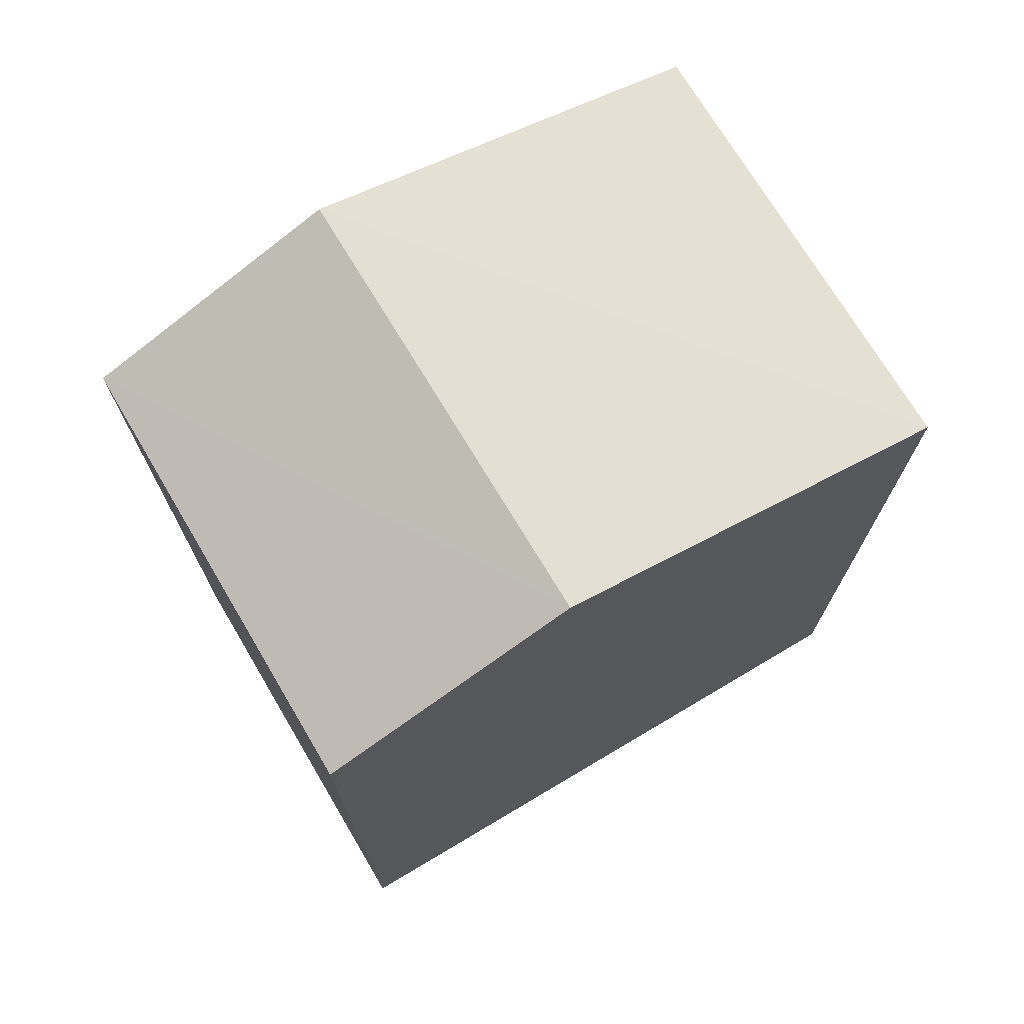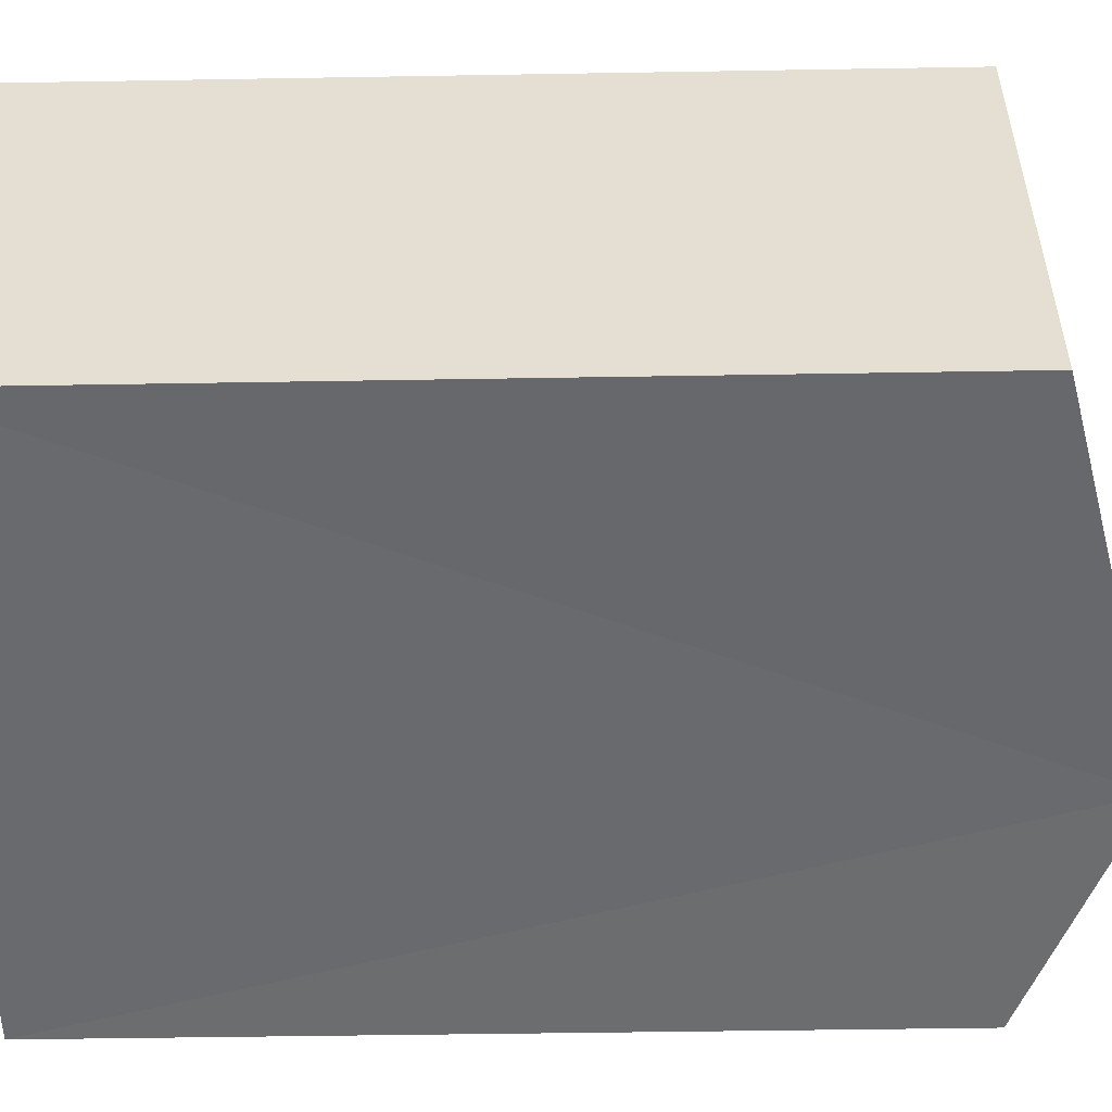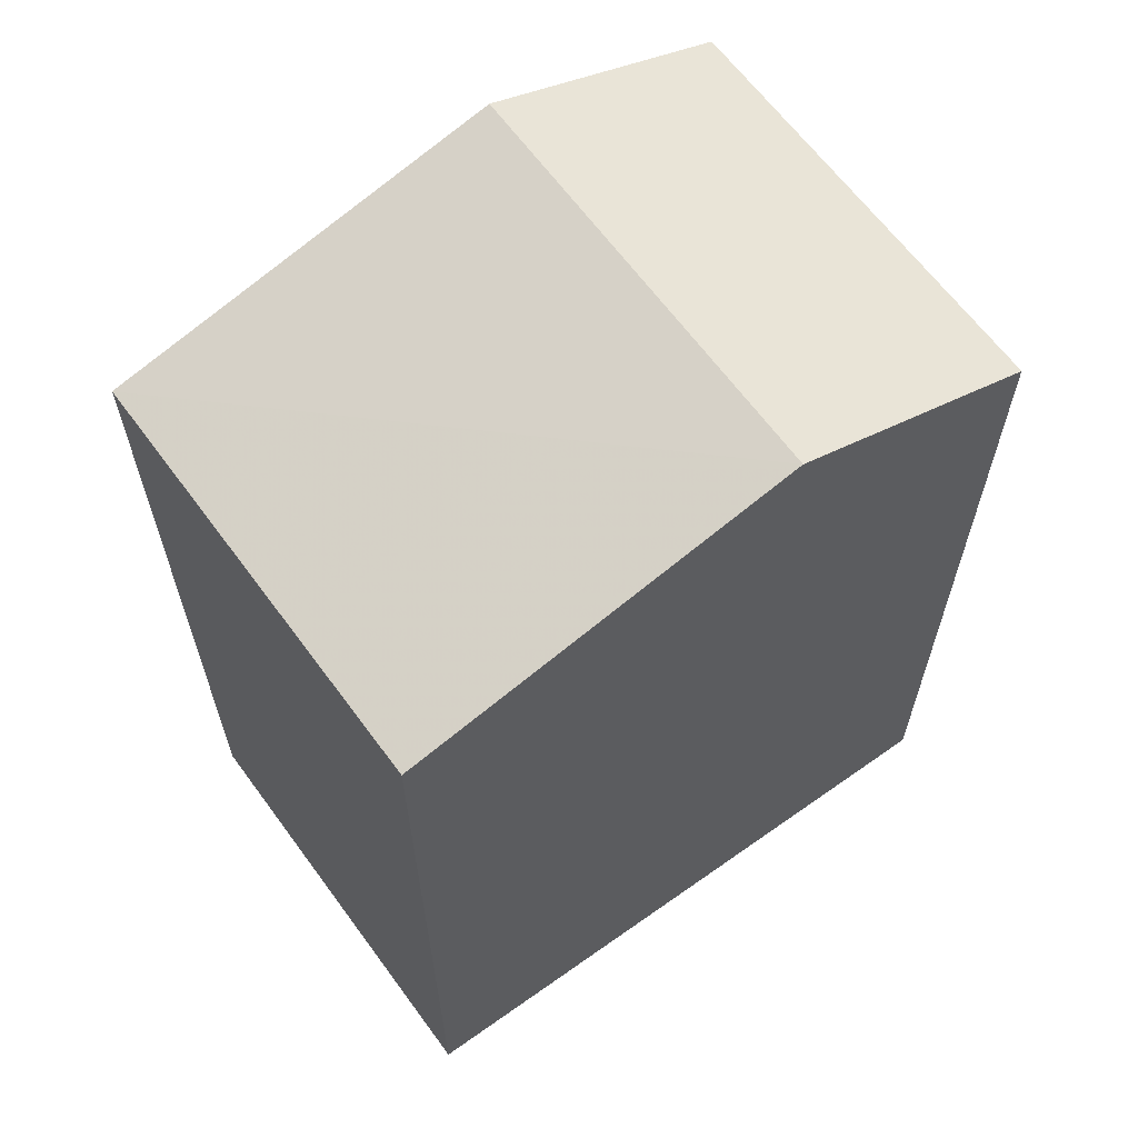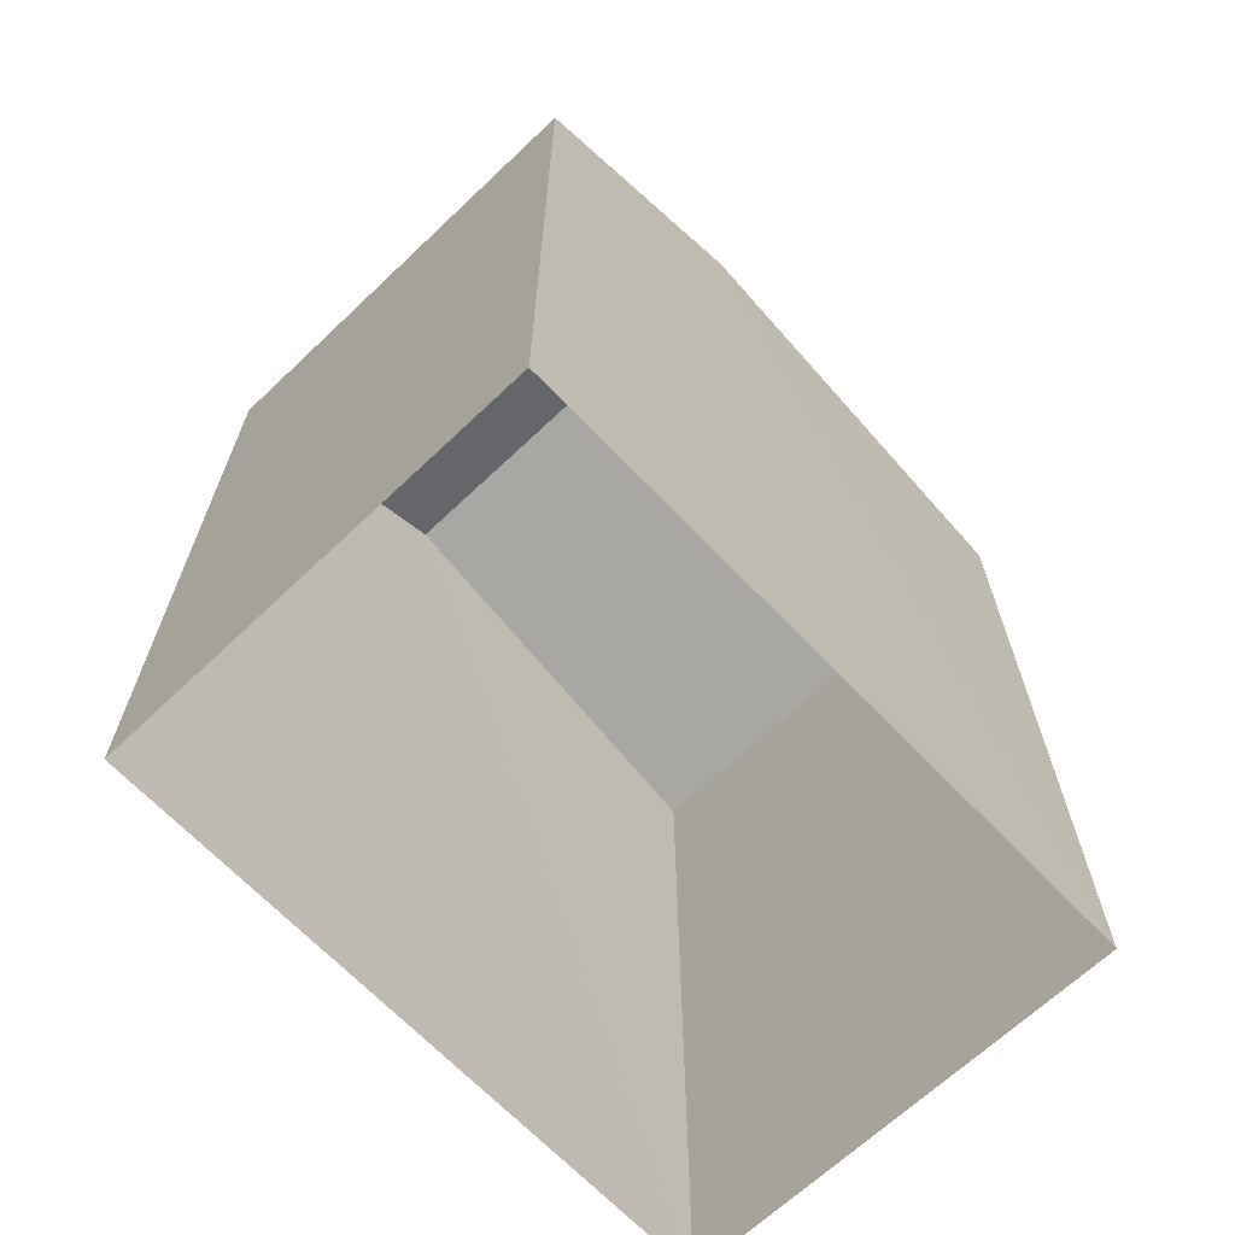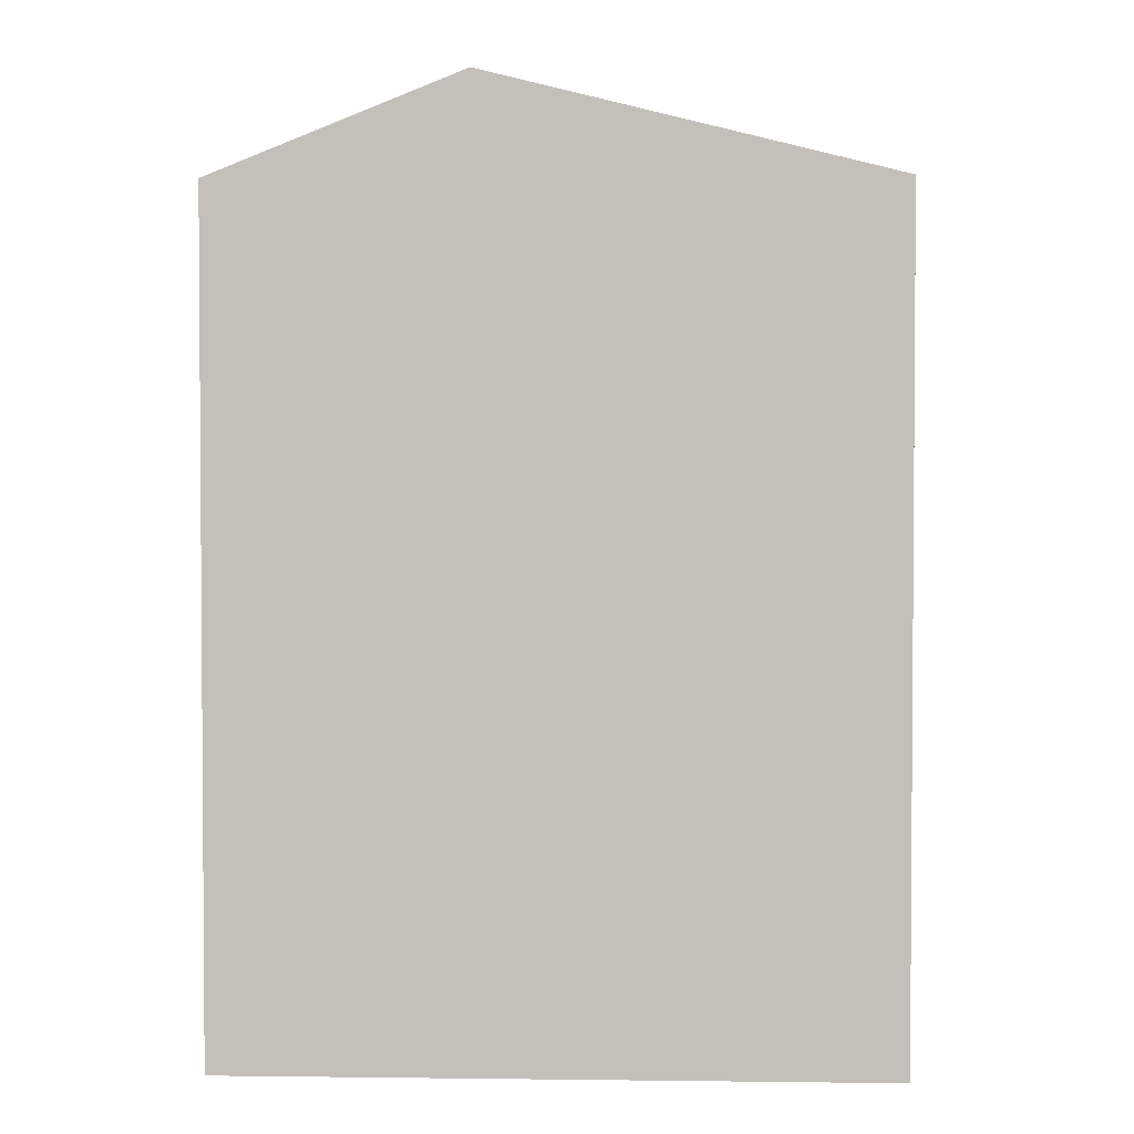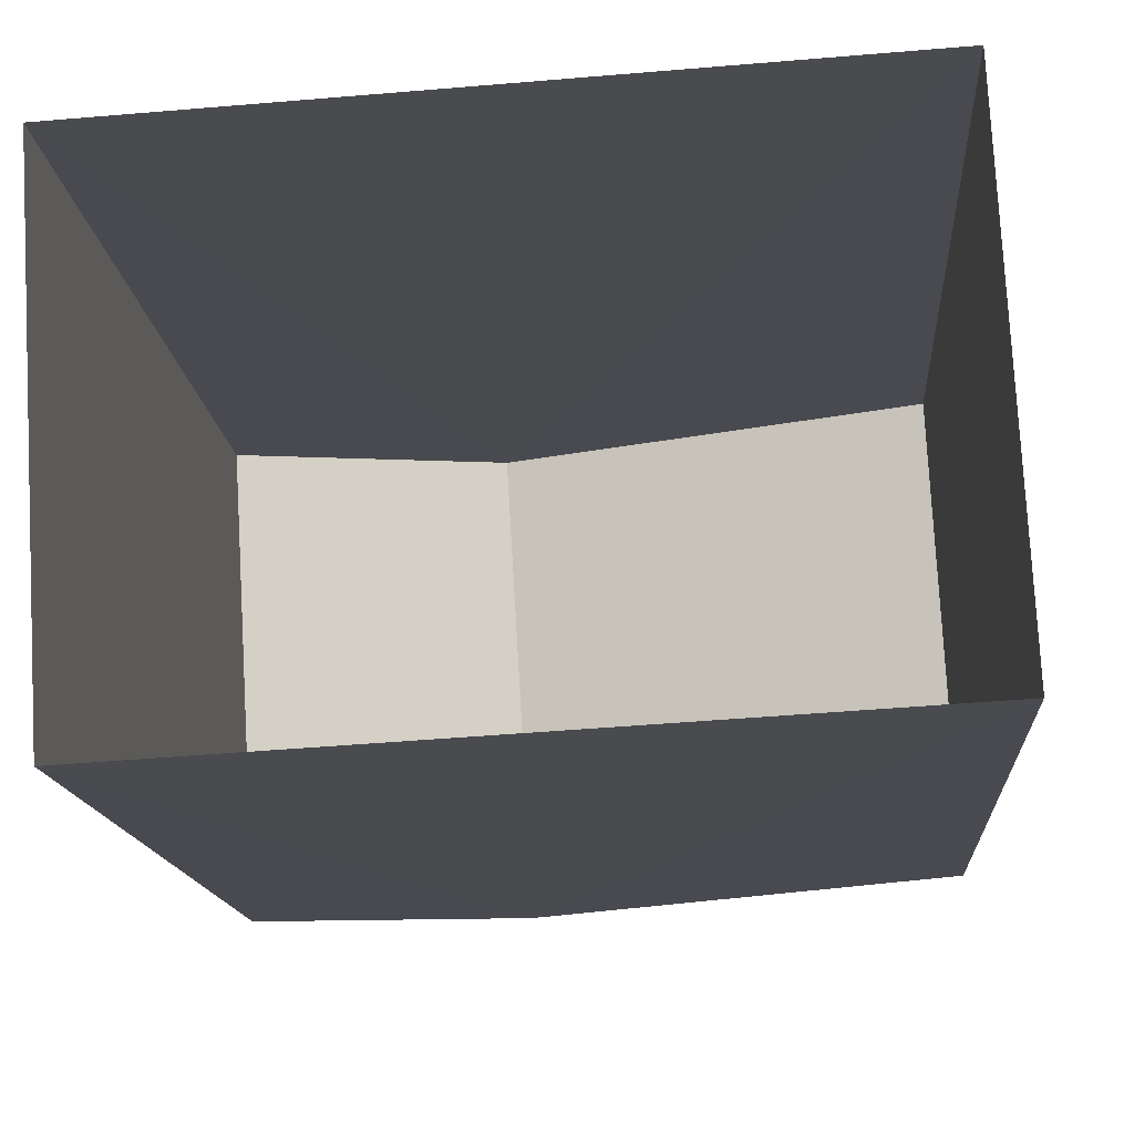
<metadata>
{"format":"obj","ext":"obj","renderer":"f3d","projection":"perspective","resolution":1024,"background":"white","views":[{"elev":73.0,"azim":145.8,"up":"+Z"},{"elev":-49.9,"azim":-88.9,"up":"+Y"},{"elev":63.4,"azim":-39.2,"up":"+Z"},{"elev":-66.9,"azim":130.3,"up":"+Z"},{"elev":2.5,"azim":179.2,"up":"+Z"},{"elev":-13.7,"azim":-176.2,"up":"+Y"}]}
</metadata>
<code>
v -3.724e+05 -1.037e+05 31.03
v -3.724e+05 -1.037e+05 31.03
v -3.724e+05 -1.037e+05 31.03
v -3.724e+05 -1.037e+05 31.03
v -3.724e+05 -1.037e+05 37.76
v -3.724e+05 -1.037e+05 37.76
v -3.724e+05 -1.037e+05 38.57
v -3.724e+05 -1.037e+05 38.57
v -3.724e+05 -1.037e+05 37.76
v -3.724e+05 -1.037e+05 37.76
f 1 2 3
f 1 4 2
f 5 6 7
f 8 5 7
f 9 10 8
f 7 9 8
f 6 1 3
f 6 5 1
f 6 3 7
f 3 2 7
f 2 9 7
f 9 2 4
f 10 9 4
f 10 4 8
f 4 1 8
f 1 5 8

</code>
